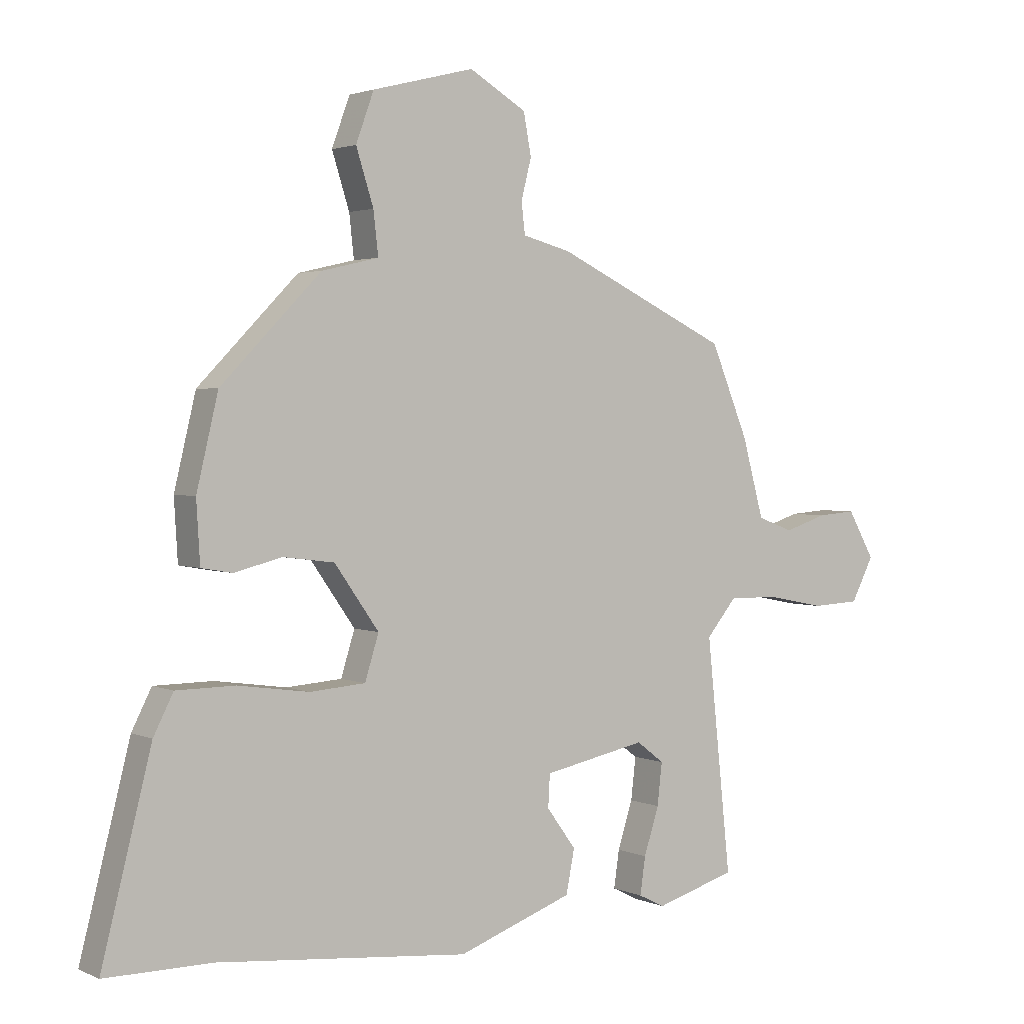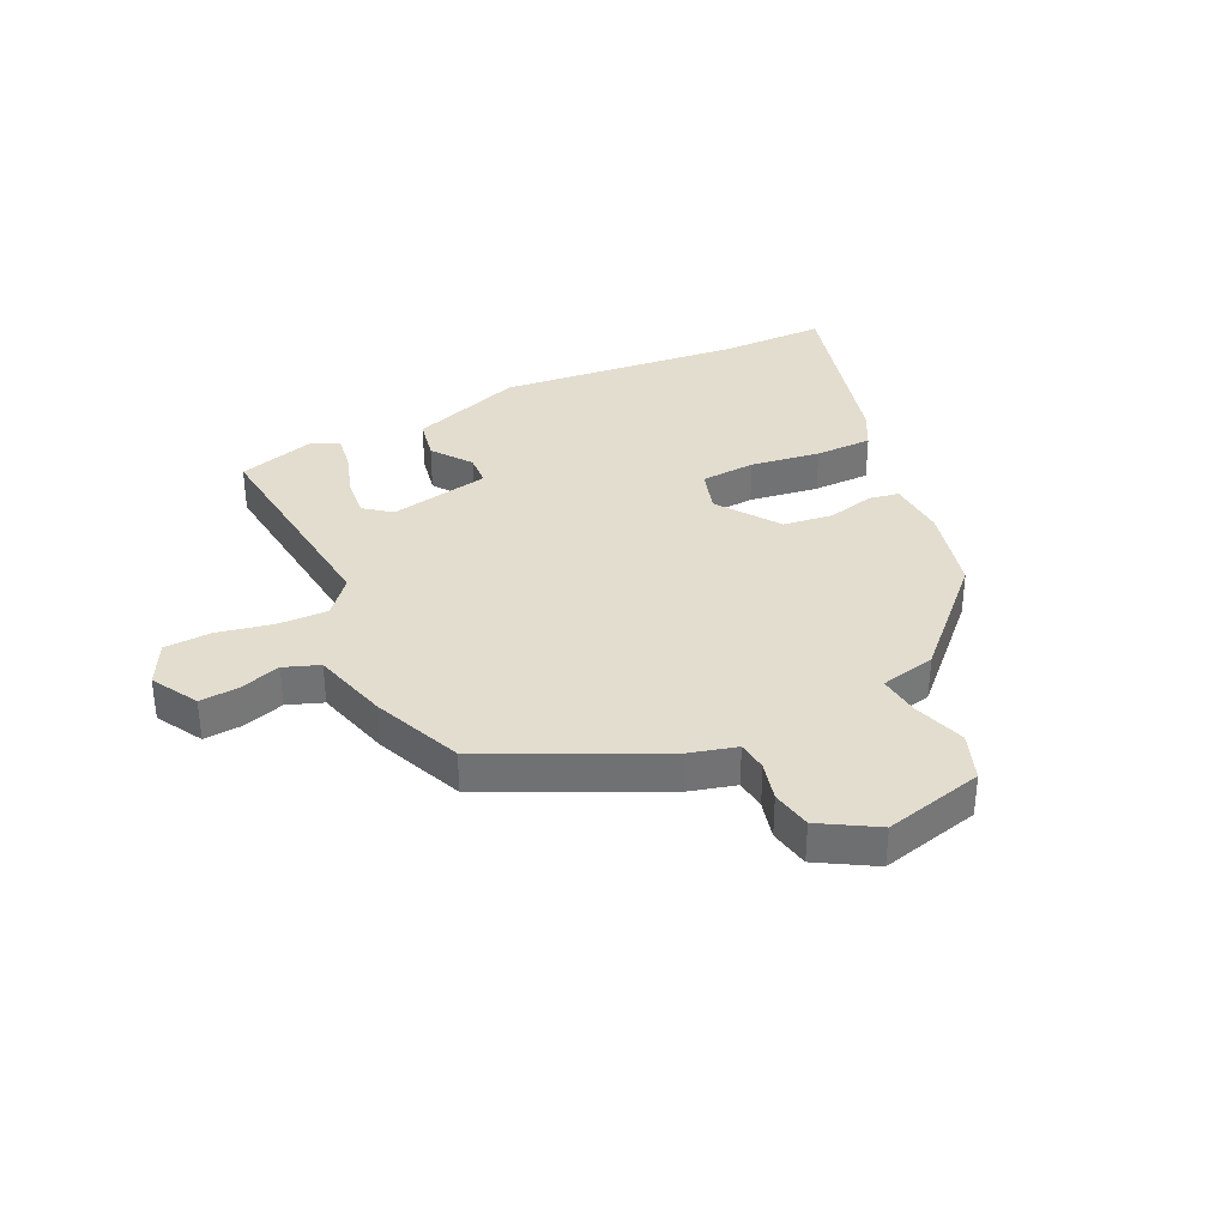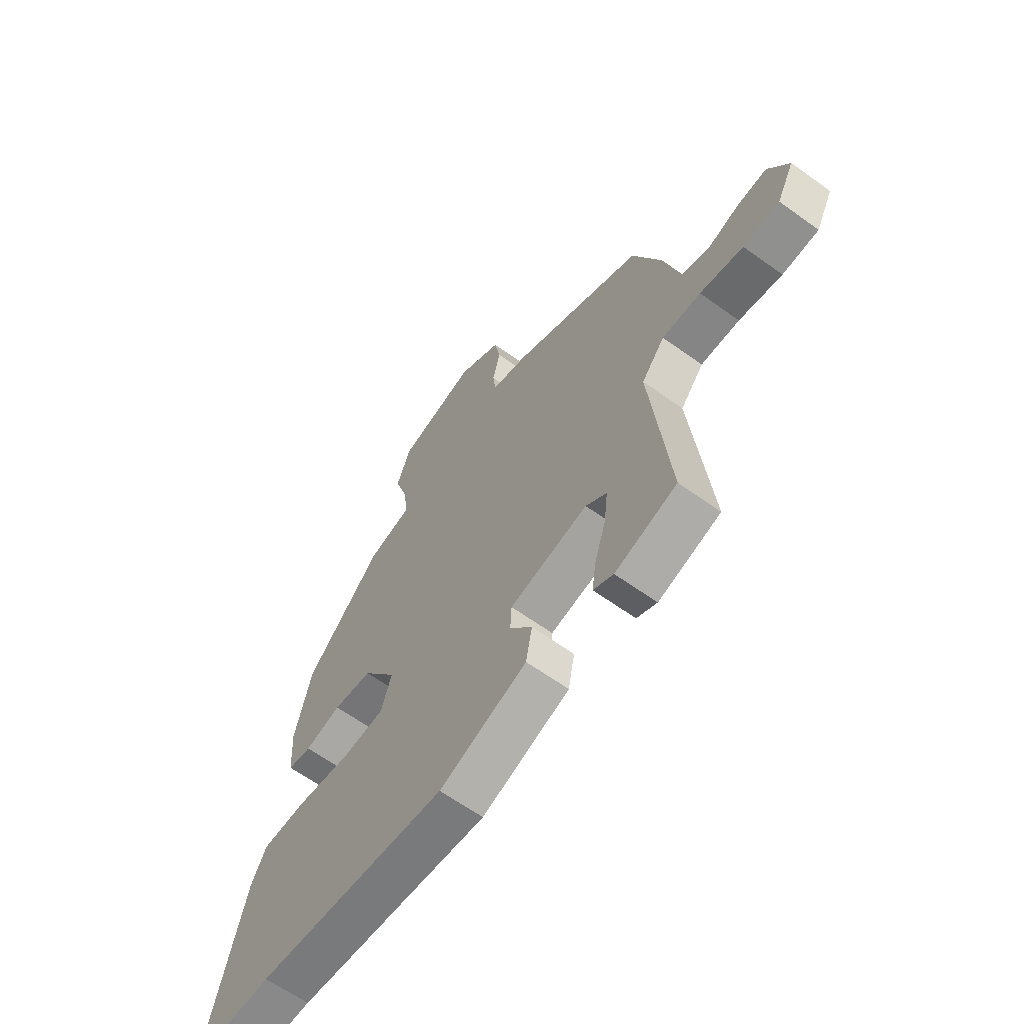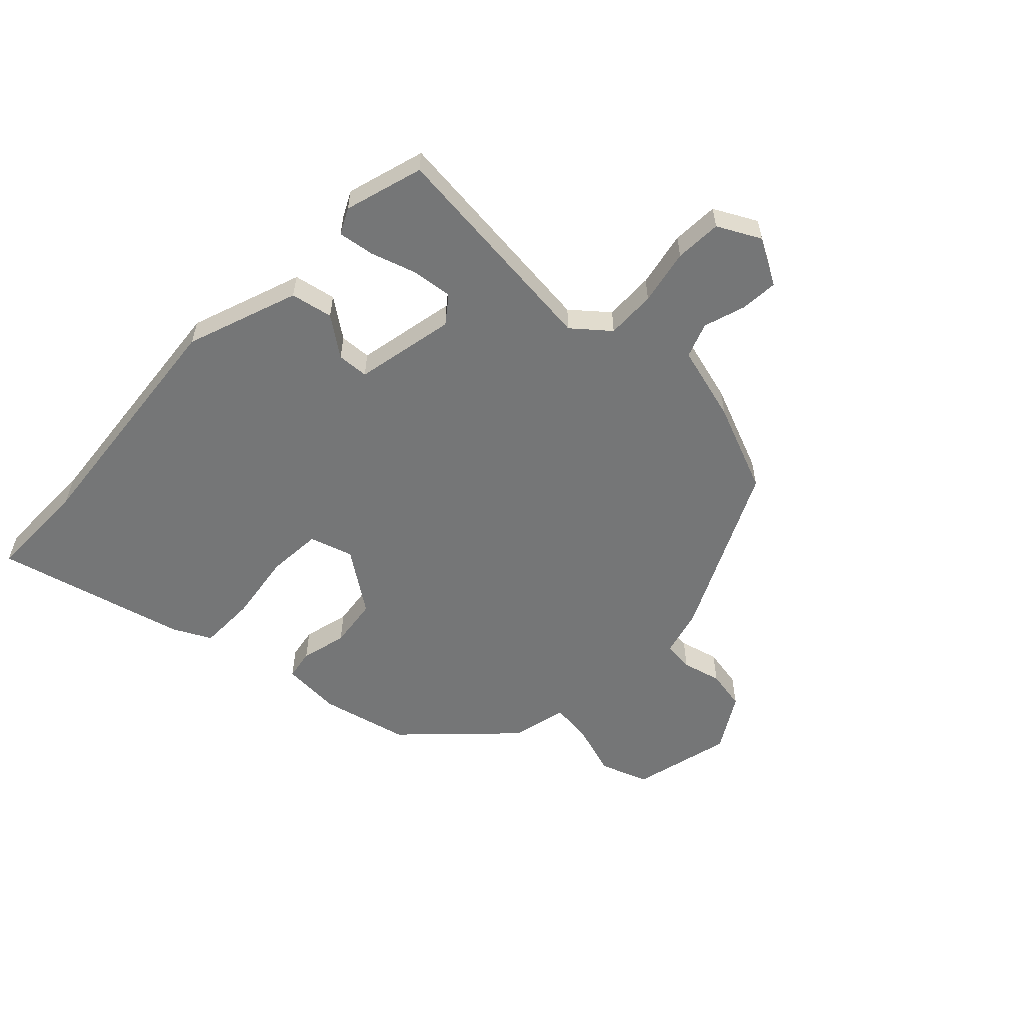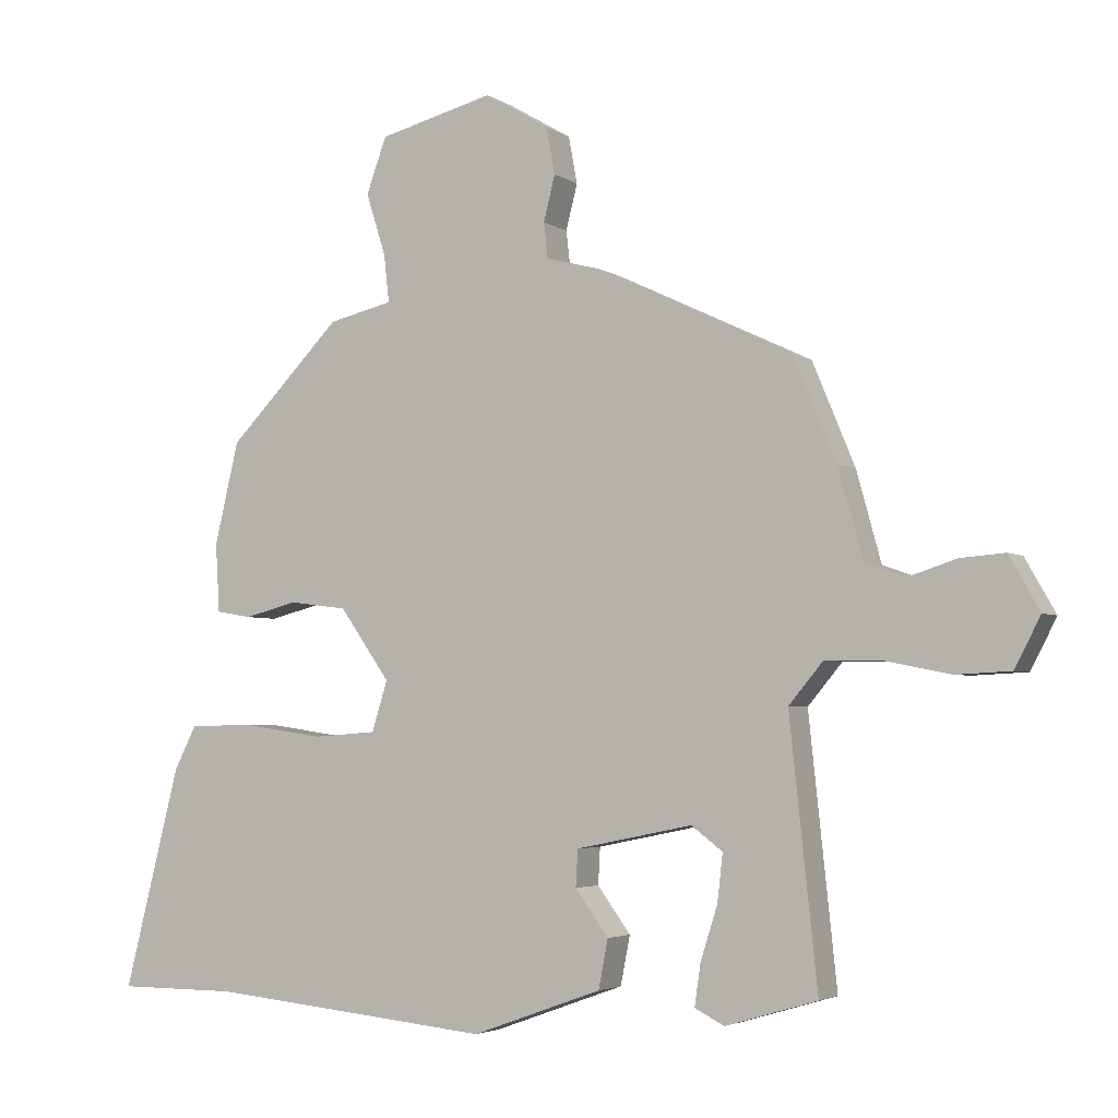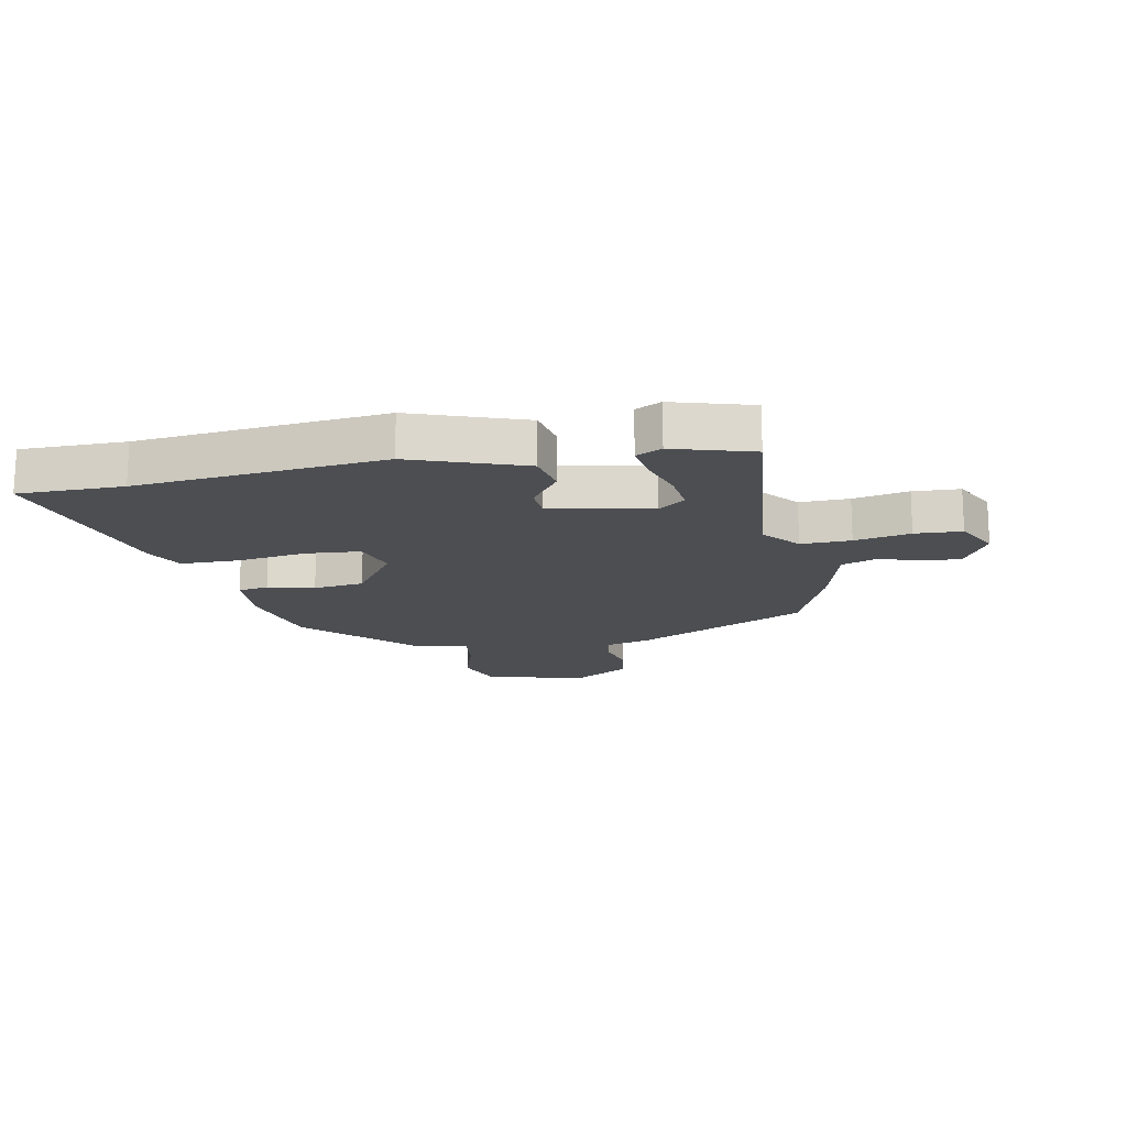
<metadata>
{"format":"obj","ext":"obj","renderer":"f3d","projection":"perspective","resolution":1024,"background":"white","views":[{"elev":2.4,"azim":145.9,"up":"+Z"},{"elev":34.8,"azim":-25.5,"up":"+Y"},{"elev":-63.0,"azim":-126.1,"up":"+Z"},{"elev":-56.7,"azim":-133.7,"up":"+Y"},{"elev":-3.7,"azim":-152.9,"up":"+Z"},{"elev":-16.7,"azim":-168.9,"up":"+Y"}]}
</metadata>
<code>
v 0.43 0.07 0.313
v 0.466 0.07 0.162
v 0.46 0.07 0.061
v 0.408 0.07 0.052
v 0.329 0.07 0.072
v 0.243 0.07 0.061
v 0.169 0.07 -0.044
v 0.192 0.07 -0.118
v 0.285 0.07 -0.125
v 0.404 0.07 -0.108
v 0.502 0.07 -0.109
v 0.535 0.07 -0.174
v 0.618 0.07 -0.5
v 0.44 0.07 -0.5
v 0.021 0.07 -0.541
v -0.171 0.07 -0.472
v -0.185 0.07 -0.4
v -0.136 0.07 -0.333
v -0.139 0.07 -0.279
v -0.311 0.07 -0.244
v -0.357 0.07 -0.279
v -0.349 0.07 -0.349
v -0.324 0.07 -0.427
v -0.315 0.07 -0.489
v -0.359 0.07 -0.511
v -0.494 0.07 -0.471
v -0.453 0.07 -0.084
v -0.504 0.07 -0.023
v -0.589 0.07 -0.025
v -0.684 0.07 -0.044
v -0.764 0.07 -0.04
v -0.802 0.07 0.033
v -0.757 0.07 0.112
v -0.692 0.07 0.107
v -0.621 0.07 0.084
v -0.561 0.07 0.106
v -0.525 0.07 0.237
v -0.462 0.07 0.389
v -0.172 0.07 0.527
v -0.092 0.07 0.548
v -0.086 0.07 0.6
v -0.103 0.07 0.667
v -0.09 0.07 0.736
v 0.005 0.07 0.792
v 0.175 0.07 0.749
v 0.205 0.07 0.667
v 0.176 0.07 0.576
v 0.168 0.07 0.505
v 0.263 0.07 0.483
v 0.43 0 0.313
v 0.466 0 0.162
v 0.46 0 0.061
v 0.408 0 0.052
v 0.329 0 0.072
v 0.243 0 0.061
v 0.169 0 -0.044
v 0.192 0 -0.118
v 0.285 0 -0.125
v 0.404 0 -0.108
v 0.502 0 -0.109
v 0.535 0 -0.174
v 0.618 0 -0.5
v 0.44 0 -0.5
v 0.021 0 -0.541
v -0.171 0 -0.472
v -0.185 0 -0.4
v -0.136 0 -0.333
v -0.139 0 -0.279
v -0.311 0 -0.244
v -0.357 0 -0.279
v -0.349 0 -0.349
v -0.324 0 -0.427
v -0.315 0 -0.489
v -0.359 0 -0.511
v -0.494 0 -0.471
v -0.453 0 -0.084
v -0.504 0 -0.023
v -0.589 0 -0.025
v -0.684 0 -0.044
v -0.764 0 -0.04
v -0.802 0 0.033
v -0.757 0 0.112
v -0.692 0 0.107
v -0.621 0 0.084
v -0.561 0 0.106
v -0.525 0 0.237
v -0.462 0 0.389
v -0.172 0 0.527
v -0.092 0 0.548
v -0.086 0 0.6
v -0.103 0 0.667
v -0.09 0 0.736
v 0.005 0 0.792
v 0.175 0 0.749
v 0.205 0 0.667
v 0.176 0 0.576
v 0.168 0 0.505
v 0.263 0 0.483
f 48 49 1 2
f 44 45 46 47
f 44 47 48
f 41 42 43 44
f 40 41 44 48
f 36 37 38 39
f 36 39 40 48
f 32 33 34 35
f 30 31 32 35
f 29 30 35 36
f 28 29 36 48
f 24 25 26 27
f 22 23 24 27
f 21 22 27
f 20 21 27
f 19 20 27 28
f 15 16 17 18
f 14 15 18 19
f 9 10 11 12
f 8 9 12 13
f 2 3 4 5
f 2 5 6
f 48 2 6
f 28 48 6 7
f 19 28 7 8
f 8 13 14 19
f 51 50 98 97
f 96 95 94 93
f 97 96 93
f 93 92 91 90
f 97 93 90 89
f 88 87 86 85
f 97 89 88 85
f 84 83 82 81
f 84 81 80 79
f 85 84 79 78
f 97 85 78 77
f 76 75 74 73
f 76 73 72 71
f 76 71 70
f 76 70 69
f 77 76 69 68
f 67 66 65 64
f 68 67 64 63
f 61 60 59 58
f 62 61 58 57
f 54 53 52 51
f 55 54 51
f 55 51 97
f 56 55 97 77
f 57 56 77 68
f 68 63 62 57
f 1 50 51 2
f 2 51 52 3
f 3 52 53 4
f 4 53 54 5
f 5 54 55 6
f 6 55 56 7
f 7 56 57 8
f 8 57 58 9
f 9 58 59 10
f 10 59 60 11
f 11 60 61 12
f 12 61 62 13
f 13 62 63 14
f 14 63 64 15
f 15 64 65 16
f 16 65 66 17
f 17 66 67 18
f 18 67 68 19
f 19 68 69 20
f 20 69 70 21
f 21 70 71 22
f 22 71 72 23
f 23 72 73 24
f 24 73 74 25
f 25 74 75 26
f 26 75 76 27
f 27 76 77 28
f 28 77 78 29
f 29 78 79 30
f 30 79 80 31
f 31 80 81 32
f 32 81 82 33
f 33 82 83 34
f 34 83 84 35
f 35 84 85 36
f 36 85 86 37
f 37 86 87 38
f 38 87 88 39
f 39 88 89 40
f 40 89 90 41
f 41 90 91 42
f 42 91 92 43
f 43 92 93 44
f 44 93 94 45
f 45 94 95 46
f 46 95 96 47
f 47 96 97 48
f 48 97 98 49
f 49 98 50 1

</code>
